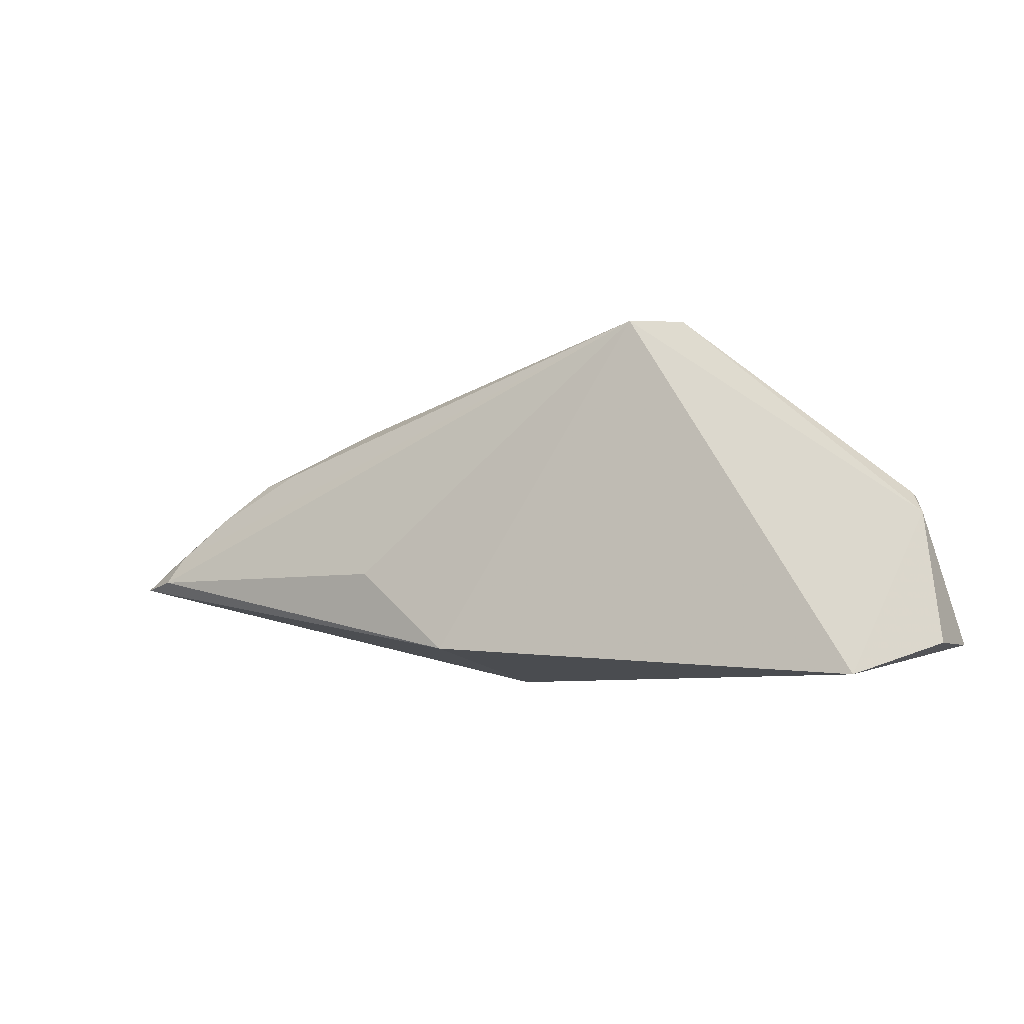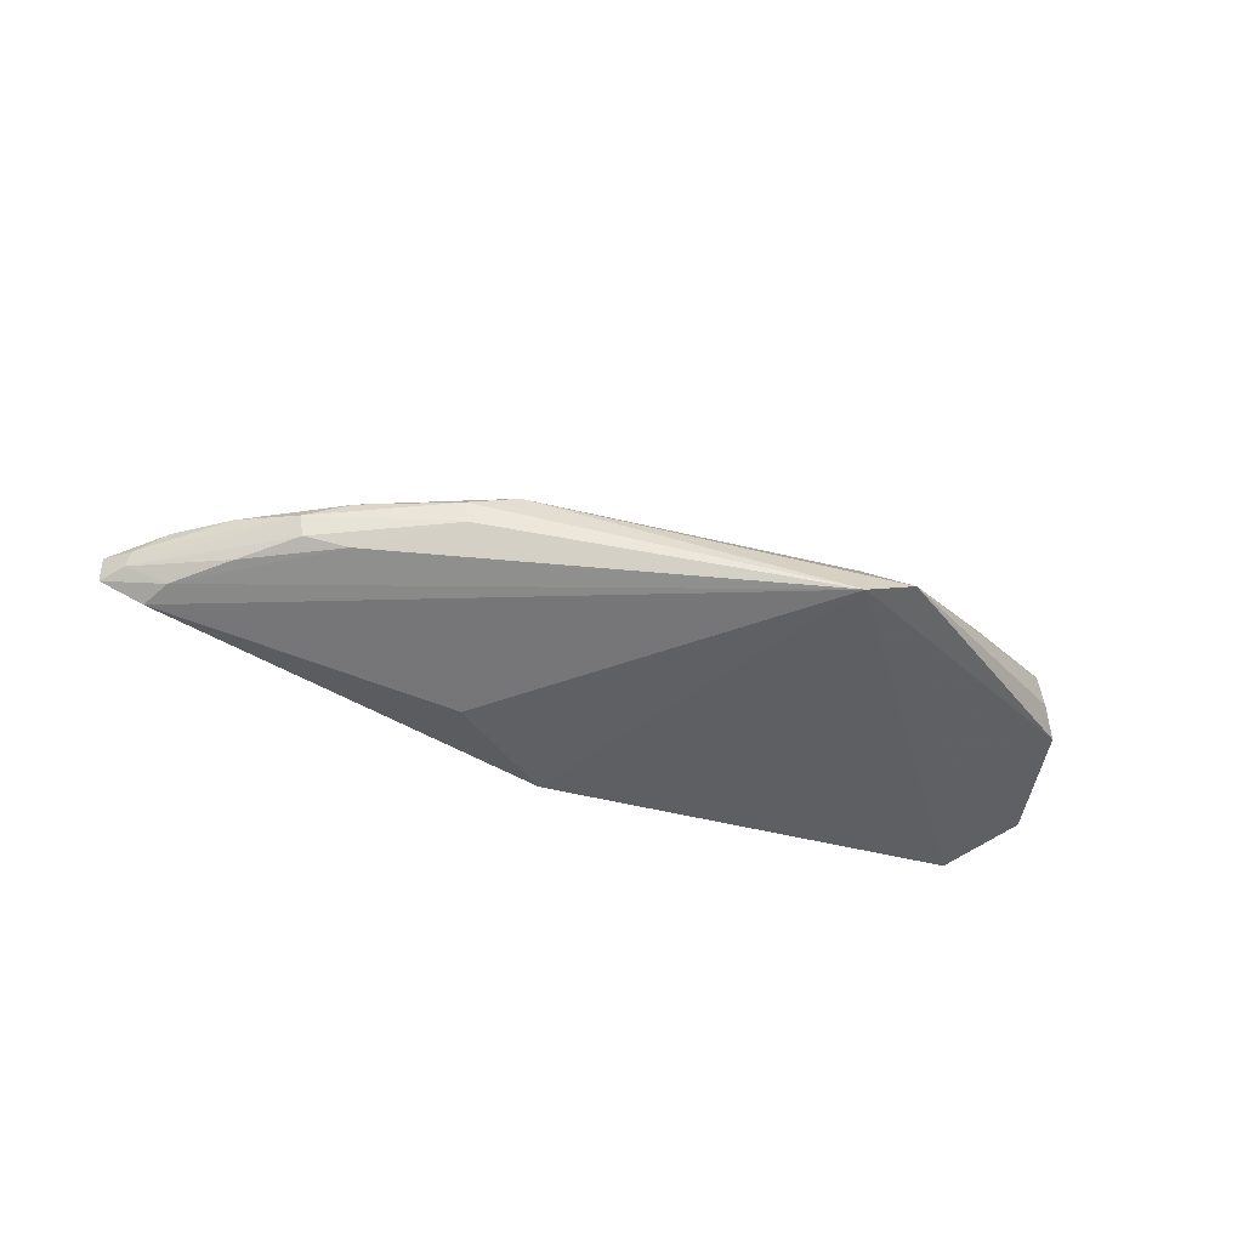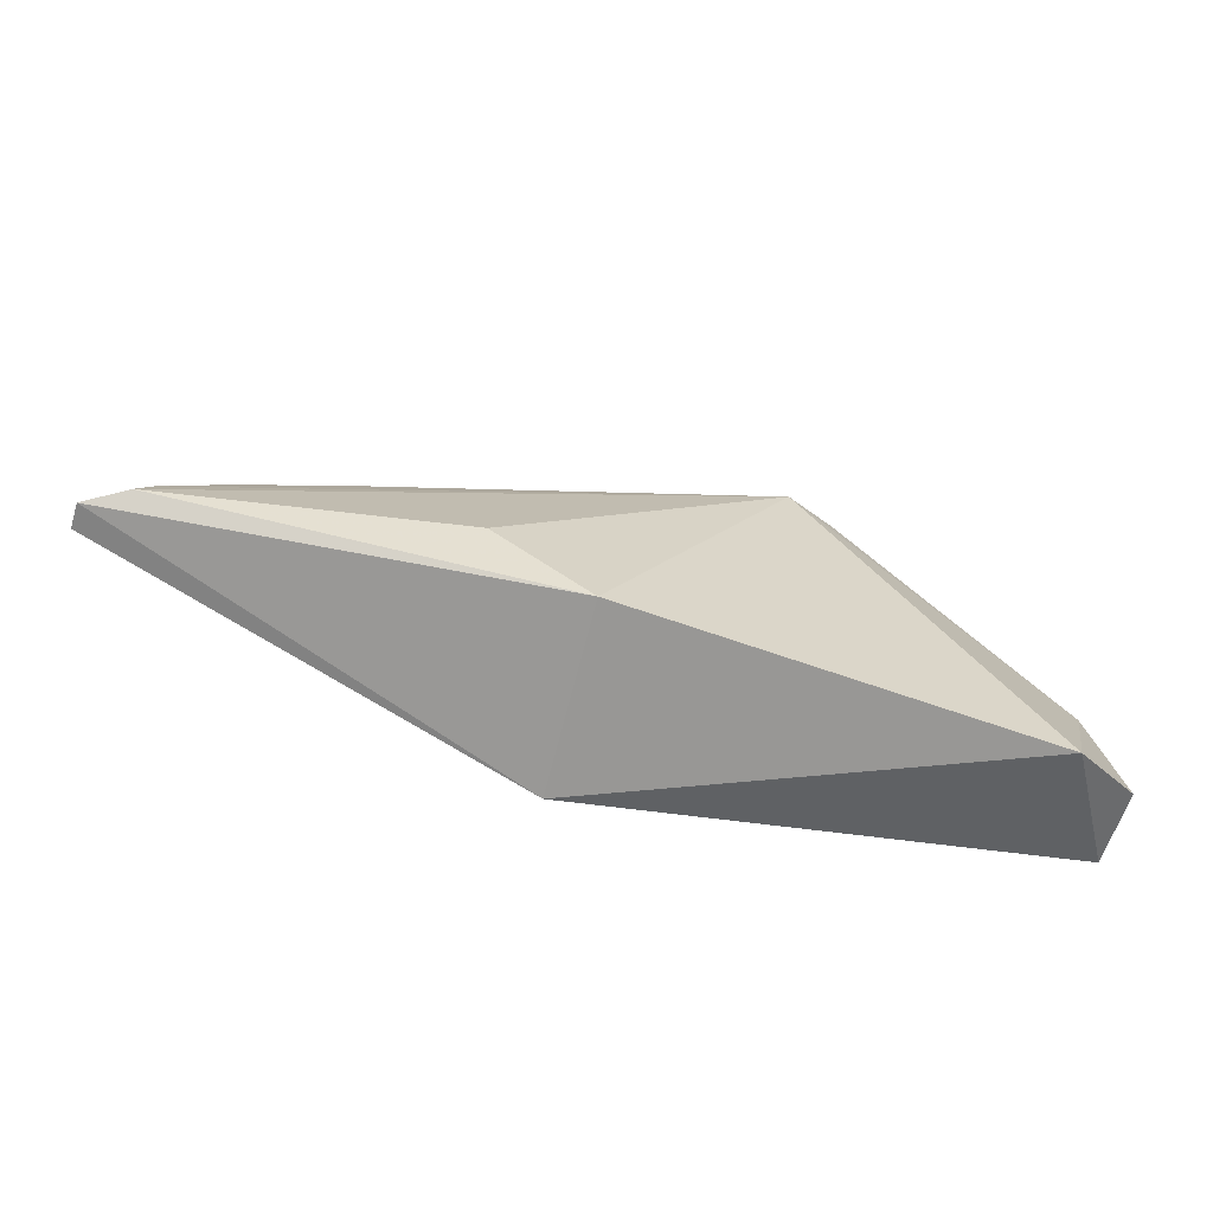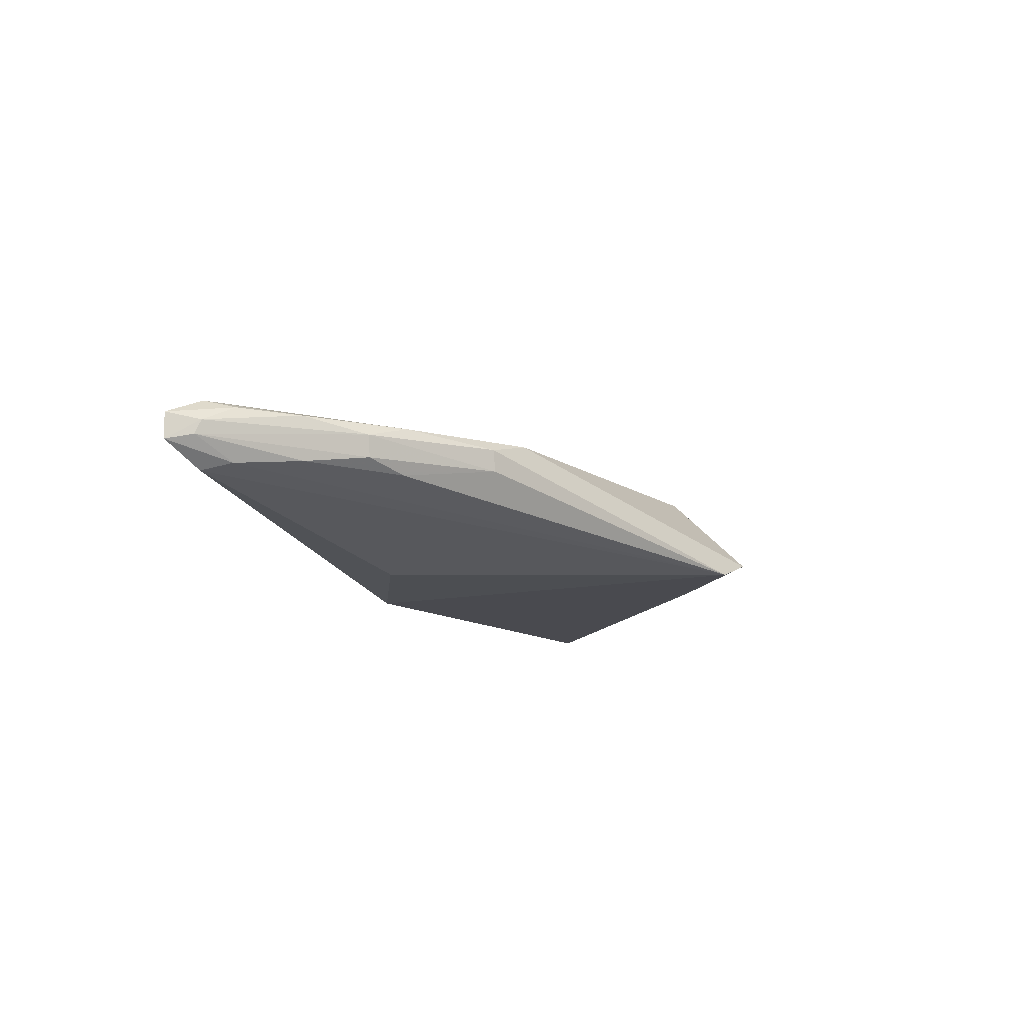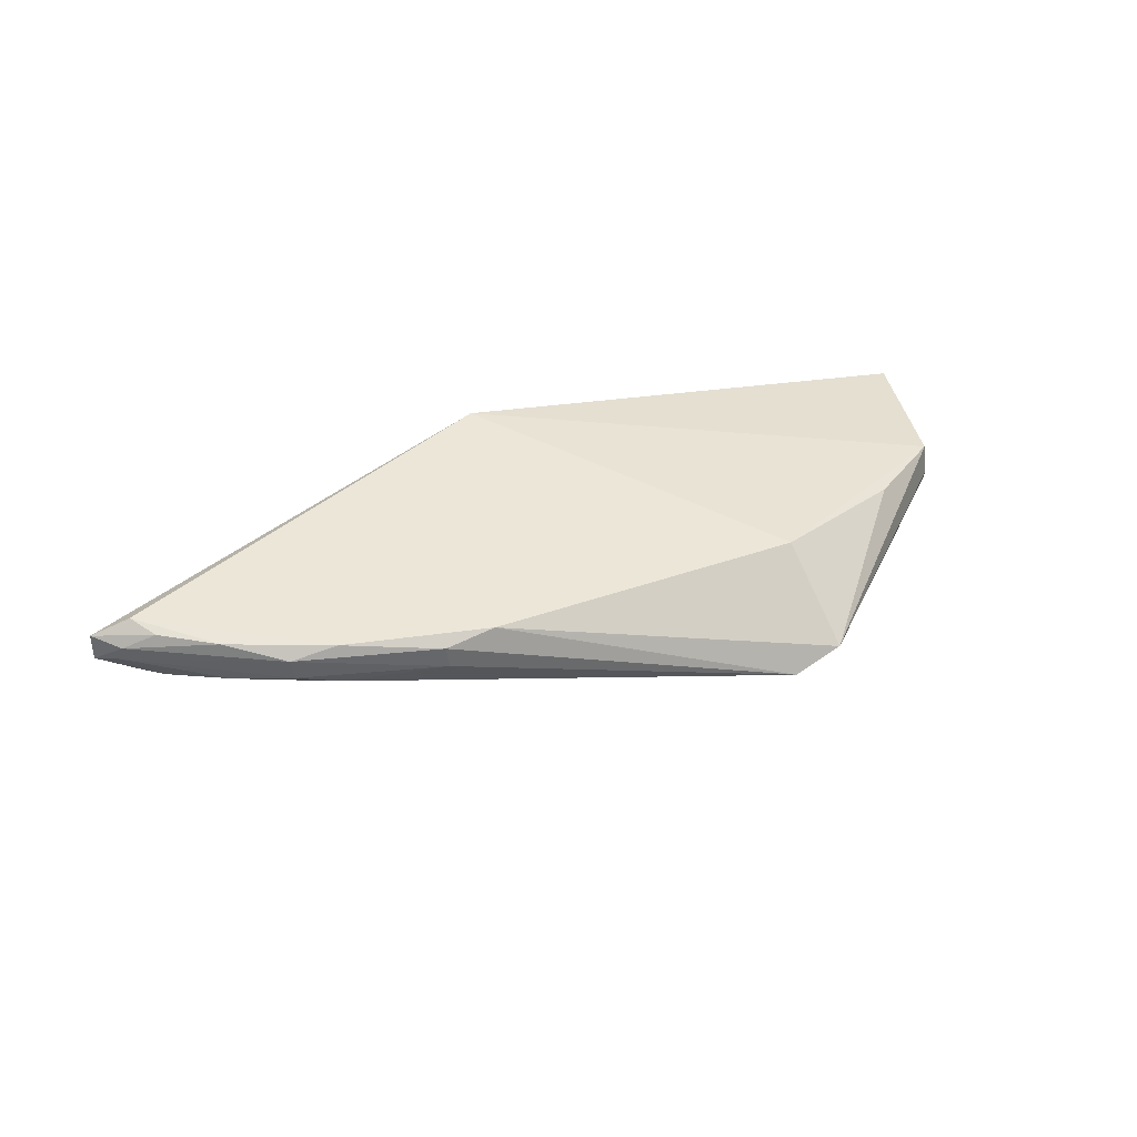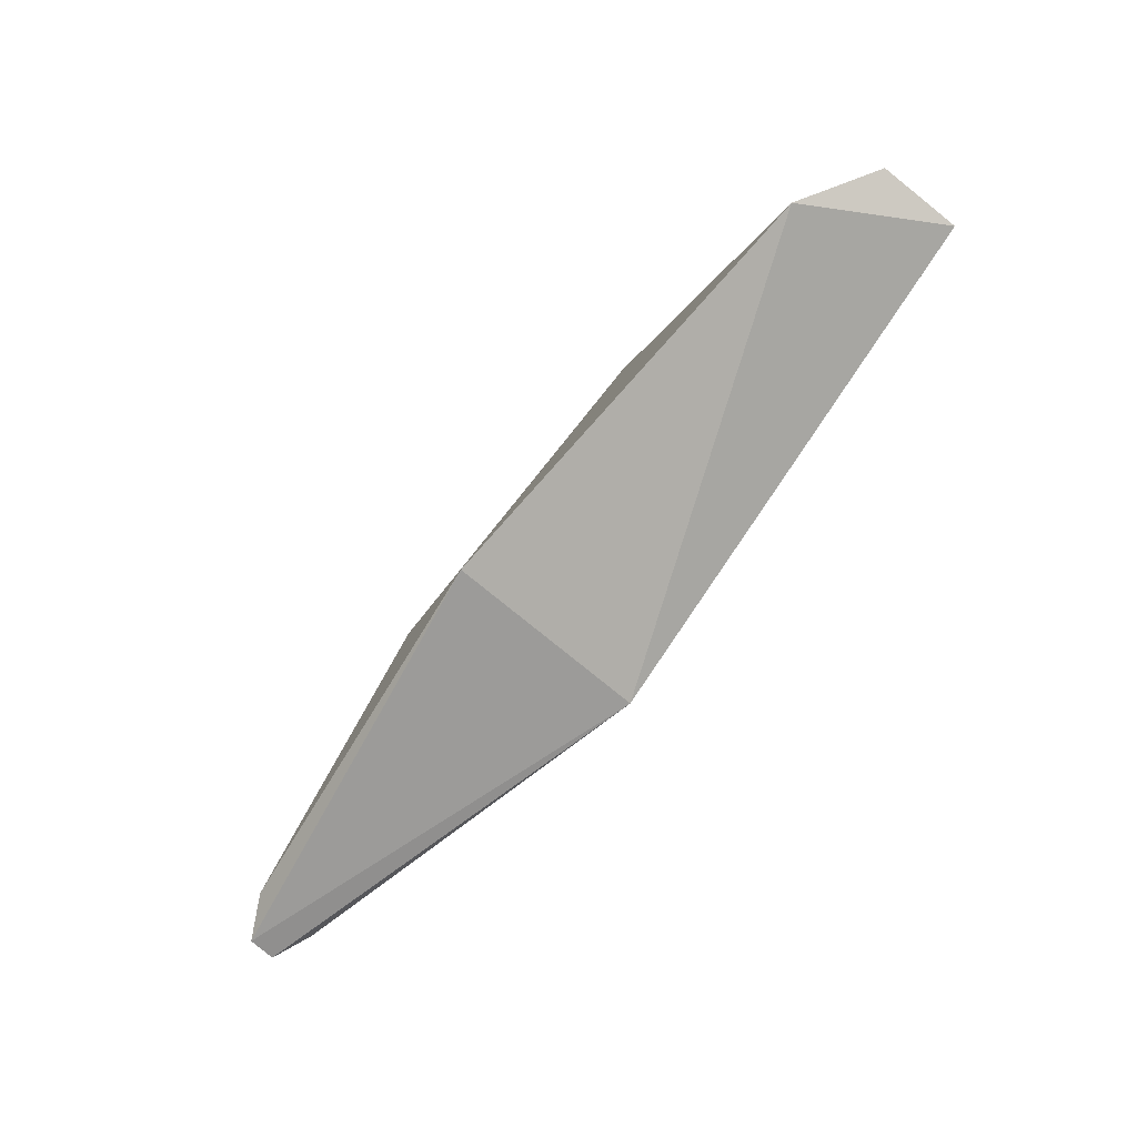
<metadata>
{"format":"obj","ext":"obj","renderer":"f3d","projection":"perspective","resolution":1024,"background":"white","views":[{"elev":-6.3,"azim":-153.6,"up":"+Y"},{"elev":-39.3,"azim":162.9,"up":"+Z"},{"elev":-58.4,"azim":163.1,"up":"+Y"},{"elev":-13.1,"azim":124.5,"up":"+Z"},{"elev":34.3,"azim":154.6,"up":"+Z"},{"elev":-77.2,"azim":-129.7,"up":"+Y"}]}
</metadata>
<code>
v 0.1238 0.05047 0.01157
v 0.1271 0.04934 0.009997
v 0.1006 0.06428 0.01025
v 0.07048 0.07172 0.002753
v 0.05009 0.03975 0.001177
v 0.1172 0.05608 0.006865
v 0.1128 0.05962 0.009641
v 0.08771 0.03967 0.01701
v 0.08843 0.04245 0.0001439
v 0.1176 0.05627 0.01075
v 0.1253 0.05112 0.008203
v 0.1087 0.06032 0.006744
v 0.05458 0.06006 0.01128
v 0.09695 0.04964 0.0009703
v 0.127 0.04937 0.007652
v 0.1222 0.05287 0.01093
v 0.1089 0.06076 0.01086
v 0.1125 0.05948 0.007712
v 0.1249 0.05155 0.009458
v 0.1218 0.05233 0.006262
v 0.06728 0.06434 0.01149
v 0.04531 0.05356 0.006567
v 0.1233 0.04995 0.005624
v 0.09632 0.06472 0.0114
v 0.1003 0.06425 0.008304
v 0.04708 0.05547 0.01155
v 0.066 0.07152 0.004357
v 0.04336 0.04243 0.01224
v 0.04664 0.05548 0.008625
v 0.04352 0.04238 0.005213
f 8 2 1
f 9 5 4
f 9 8 5
f 14 9 4
f 15 2 8
f 15 8 9
f 16 10 1
f 16 1 2
f 17 10 7
f 17 7 3
f 17 1 10
f 18 11 6
f 18 7 11
f 18 6 12
f 19 11 7
f 19 7 10
f 19 10 16
f 19 16 2
f 19 15 11
f 19 2 15
f 20 12 6
f 20 4 12
f 20 6 11
f 20 11 15
f 22 4 5
f 23 15 9
f 23 9 14
f 23 20 15
f 23 14 4
f 23 4 20
f 24 8 1
f 24 1 17
f 24 21 8
f 24 17 3
f 24 3 4
f 25 3 7
f 25 7 18
f 25 4 3
f 25 18 12
f 25 12 4
f 26 21 13
f 26 8 21
f 27 13 21
f 27 26 13
f 27 4 22
f 27 24 4
f 27 21 24
f 28 26 22
f 28 5 8
f 28 8 26
f 29 27 22
f 29 22 26
f 29 26 27
f 30 28 22
f 30 22 5
f 30 5 28

</code>
